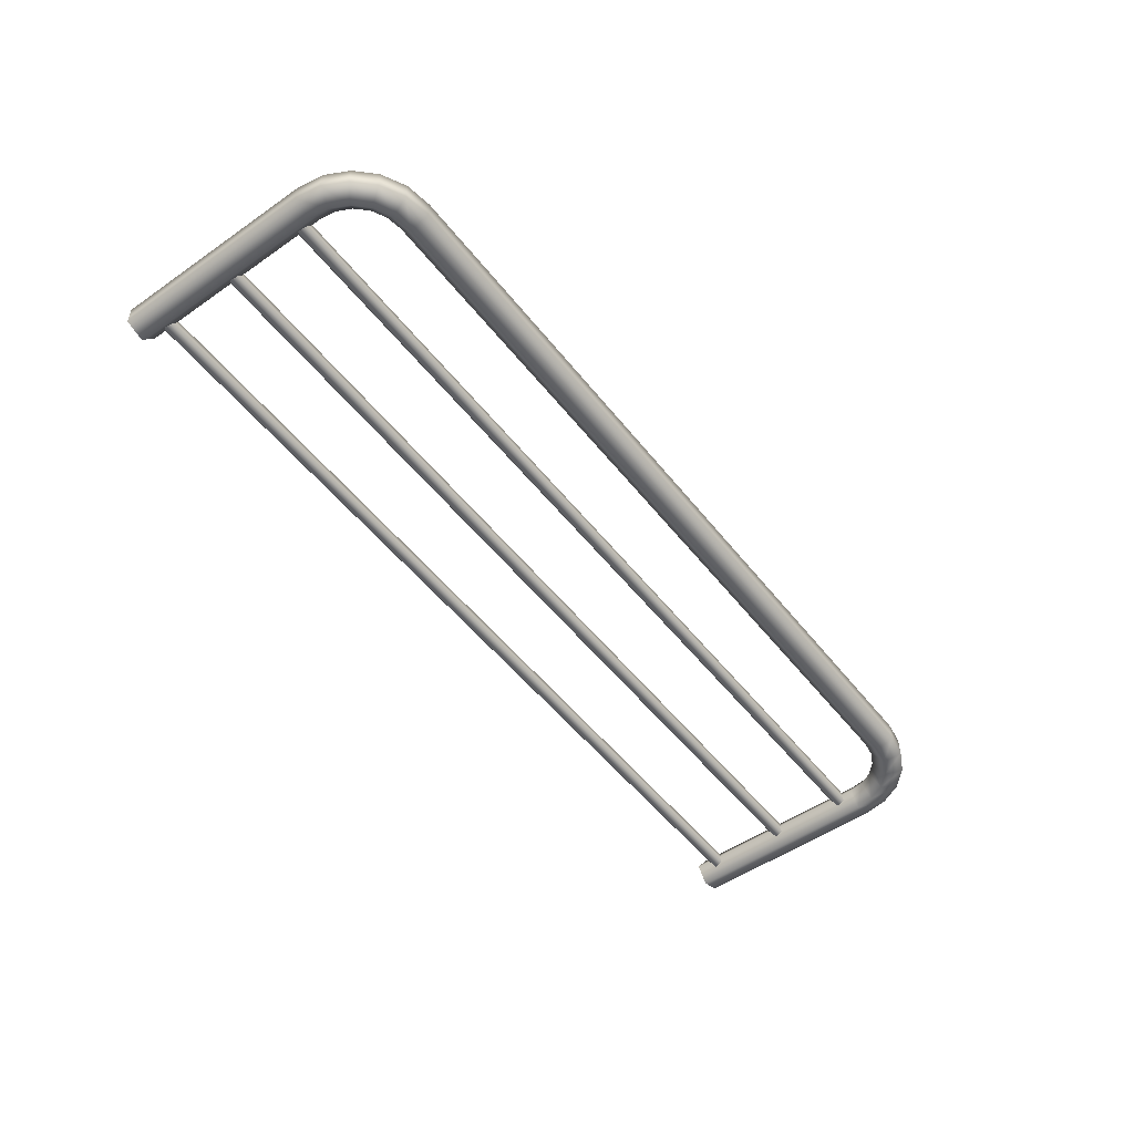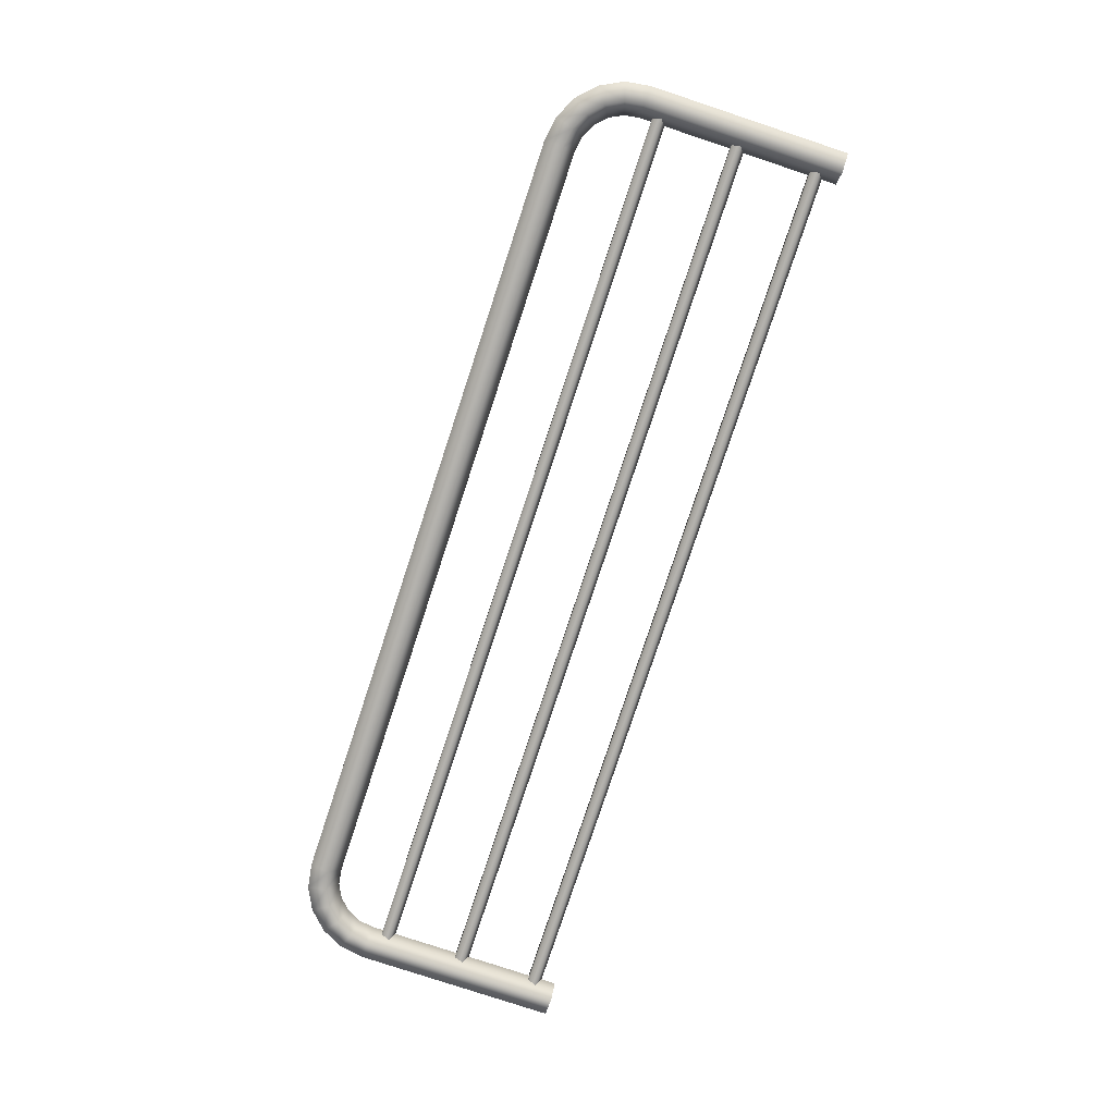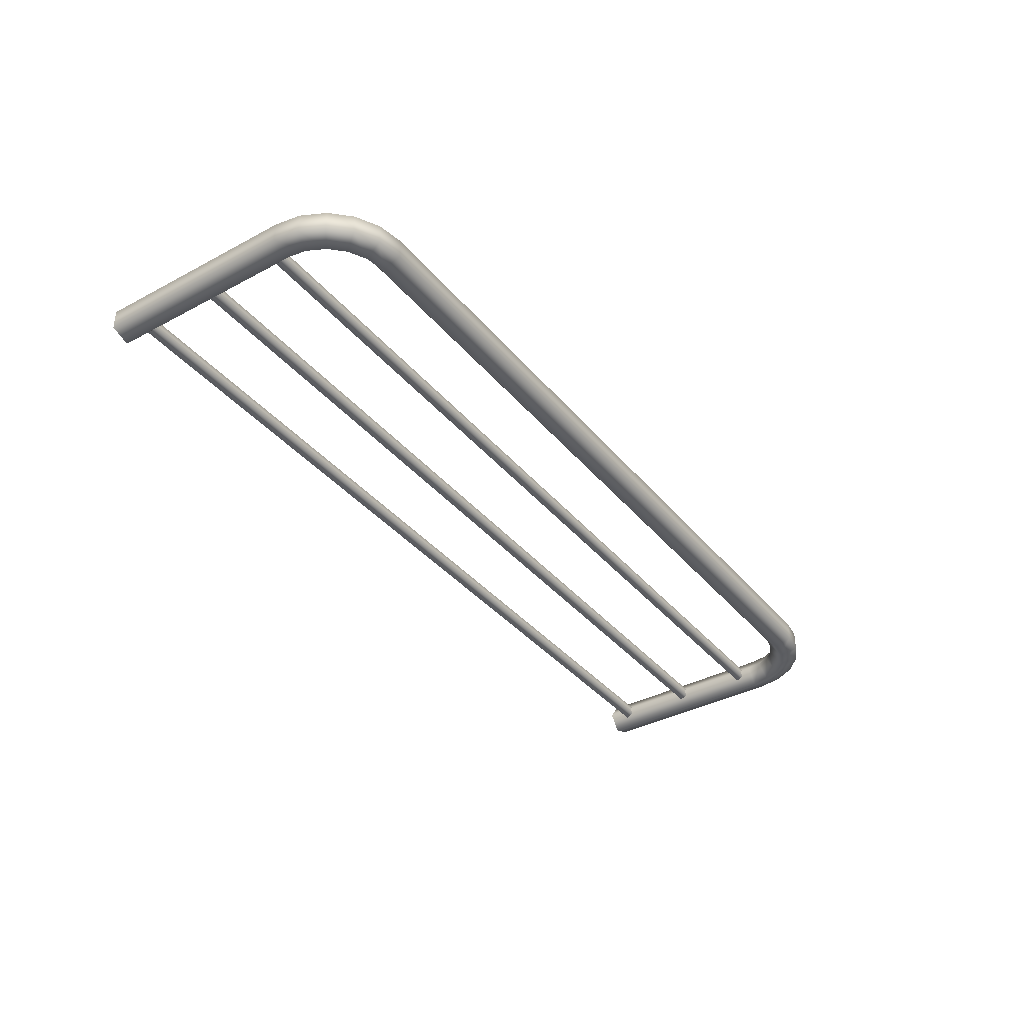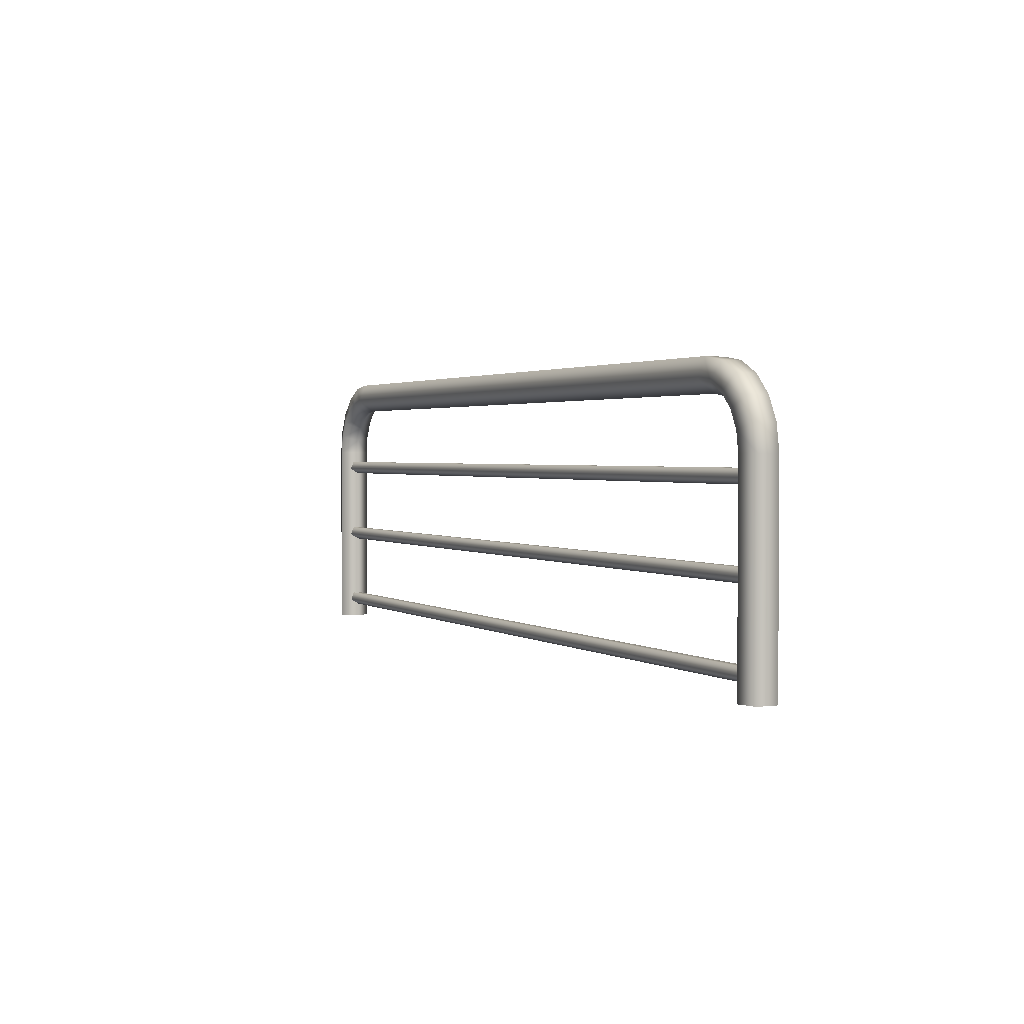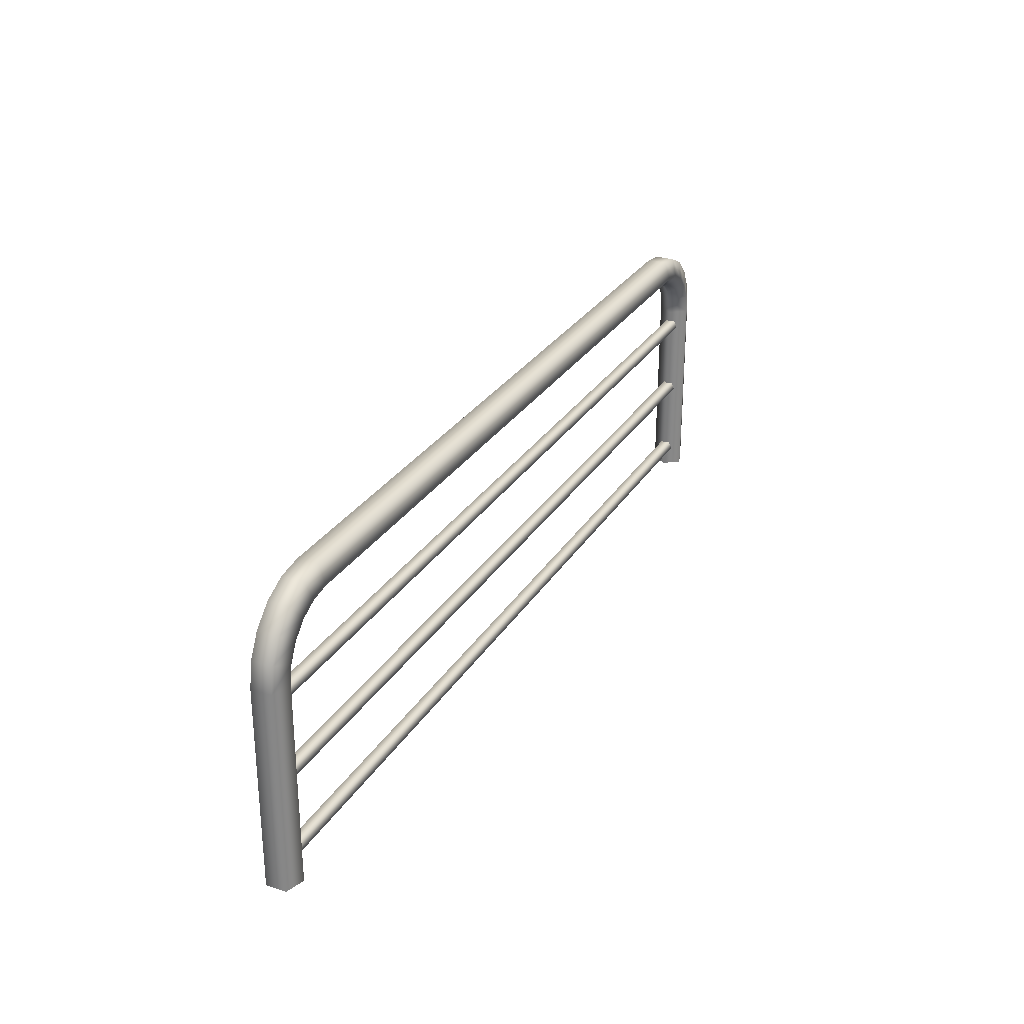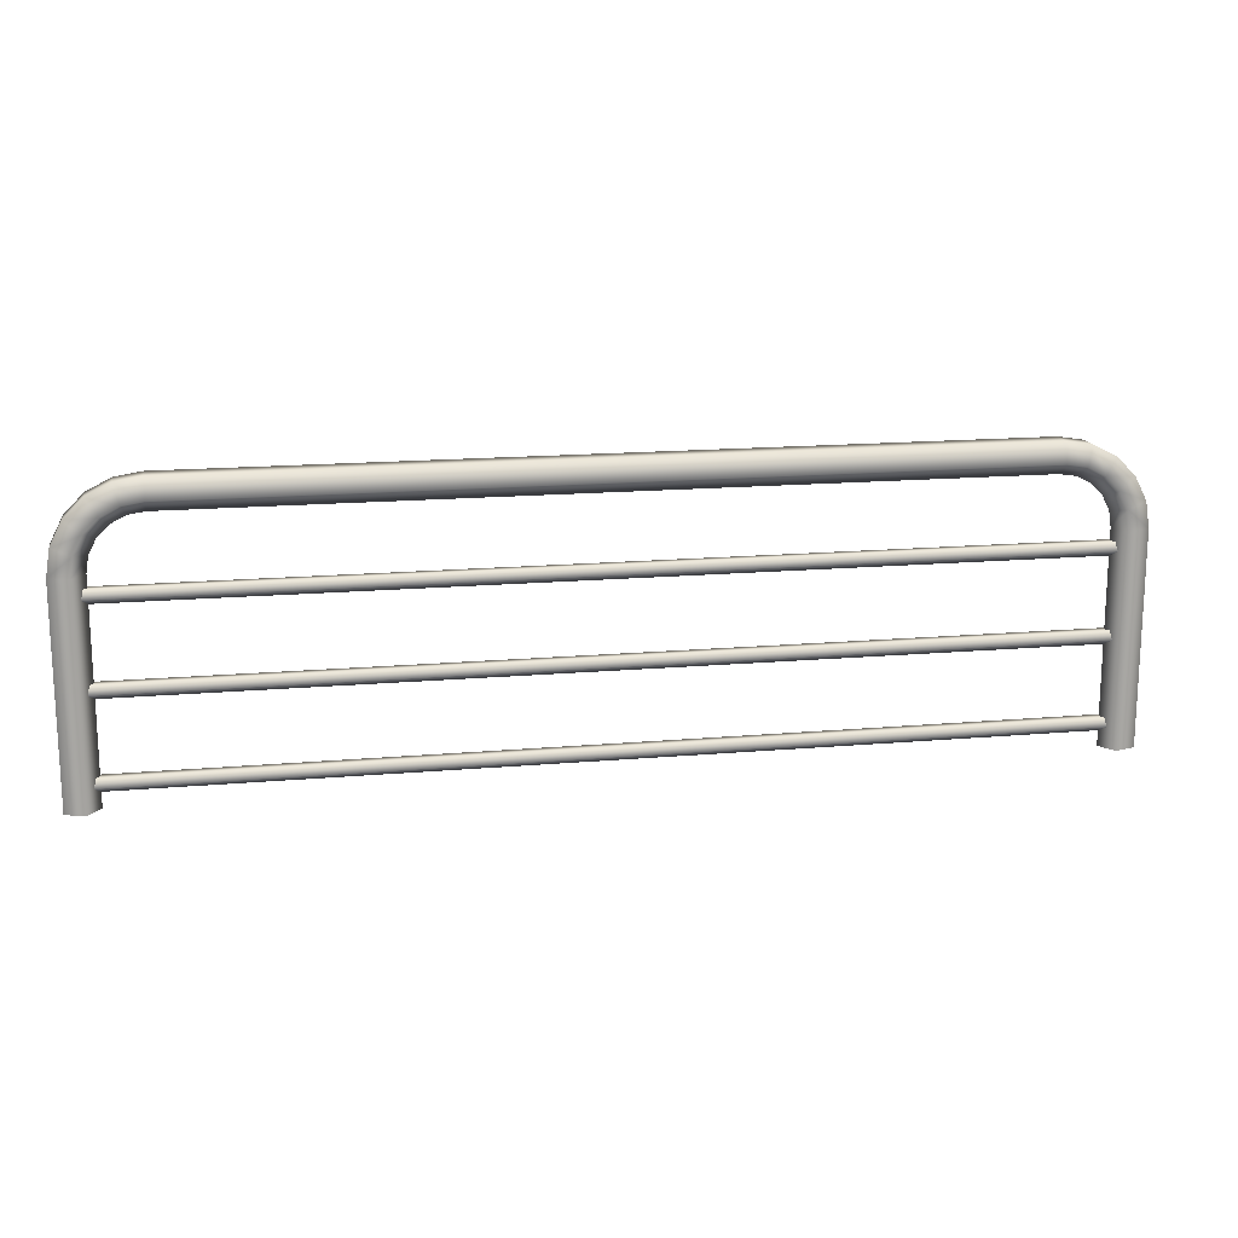
<metadata>
{"format":"obj","ext":"obj","renderer":"f3d","projection":"perspective","resolution":1024,"background":"white","views":[{"elev":-51.8,"azim":127.0,"up":"+Z"},{"elev":-79.2,"azim":-108.3,"up":"+Z"},{"elev":-37.2,"azim":124.5,"up":"+Z"},{"elev":1.9,"azim":64.1,"up":"+Y"},{"elev":28.2,"azim":115.7,"up":"+Y"},{"elev":16.2,"azim":-10.3,"up":"+Y"}]}
</metadata>
<code>
g EPI_Roadblocker_04
v -2.395 0.1857 3.767e-05
v 2.395 0.1857 3.767e-05
v 2.395 0.2134 -0.03802
v -2.395 0.2134 -0.03802
v 2.395 0.2581 -0.02355
v -2.395 0.2581 -0.02355
v 2.395 0.2581 0.02355
v -2.395 0.2581 0.02355
v 2.395 0.2134 0.03802
v -2.395 0.2134 0.03802
v 2.395 0.1857 3.767e-05
v -2.395 0.1857 3.767e-05
v -2.395 -0.2139 0.03802
v 2.395 -0.2414 3.767e-05
v -2.395 -0.2414 3.767e-05
v 2.395 -0.2139 0.03802
v -2.395 -0.1692 0.02355
v 2.395 -0.1692 0.02355
v -2.395 -0.1692 -0.02355
v 2.395 -0.1692 -0.02355
v -2.395 -0.2139 -0.03802
v 2.395 -0.2139 -0.03802
v -2.395 -0.2414 3.767e-05
v 2.395 -0.2414 3.767e-05
v -2.395 -0.6412 0.03802
v 2.395 -0.6688 3.767e-05
v -2.395 -0.6688 3.767e-05
v 2.395 -0.6412 0.03802
v -2.395 -0.5965 0.02355
v 2.395 -0.5965 0.02355
v -2.395 -0.5965 -0.02355
v 2.395 -0.5965 -0.02355
v -2.395 -0.6412 -0.03802
v 2.395 -0.6412 -0.03802
v -2.395 -0.6688 3.767e-05
v 2.395 -0.6688 3.767e-05
v -2.368 -0.7464 0.08626
v -2.306 0.3194 3.767e-05
v -2.306 -0.7464 3.767e-05
v -2.368 0.3197 0.08626
v -2.47 -0.7464 0.05332
v -2.293 0.4006 3.767e-05
v -2.47 0.3199 0.05332
v -2.47 -0.7464 -0.05332
v -2.352 0.4202 0.08626
v -2.255 0.4739 3.767e-05
v -2.306 0.5109 0.08626
v -2.197 0.5322 3.767e-05
v -2.449 0.4517 0.05332
v -2.47 0.3199 -0.05332
v -2.368 0.3197 -0.08626
v -2.368 -0.7464 -0.08626
v -2.306 -0.7464 3.767e-05
v -2.306 0.3194 3.767e-05
v -2.293 0.4006 3.767e-05
v -2.449 0.4517 -0.05332
v -2.352 0.4202 -0.08626
v -2.255 0.4739 3.767e-05
v -2.388 0.5706 -0.05332
v -2.306 0.5109 -0.08626
v -2.197 0.5322 3.767e-05
v -2.388 0.5706 0.05332
v -2.294 0.665 -0.05332
v -2.234 0.5828 -0.08626
v -2.234 0.5828 0.08626
v -2.143 0.6291 -0.08626
v -2.124 0.5694 3.767e-05
v -2.175 0.7255 -0.05332
v -2.294 0.665 0.05332
v -2.143 0.6291 0.08626
v -2.124 0.5694 3.767e-05
v -2.043 0.6451 -0.08626
v -2.043 0.5823 3.767e-05
v 2.043 0.5823 3.767e-05
v -2.043 0.7464 -0.05332
v -2.175 0.7255 0.05332
v -2.043 0.6451 0.08626
v -2.043 0.5823 3.767e-05
v -2.043 0.7464 0.05332
v 2.043 0.7464 -0.05332
v 2.043 0.6451 -0.08626
v 2.043 0.6451 0.08626
v 2.043 0.5823 3.767e-05
v 2.043 0.7464 0.05332
v 2.143 0.6291 0.08626
v 2.124 0.5694 3.767e-05
v 2.234 0.5828 0.08626
v 2.197 0.5322 3.767e-05
v 2.255 0.4739 3.767e-05
v 2.143 0.6291 -0.08626
v 2.124 0.5694 3.767e-05
v 2.175 0.7255 -0.05332
v 2.175 0.7255 0.05332
v 2.234 0.5828 -0.08626
v 2.197 0.5322 3.767e-05
v 2.294 0.665 -0.05332
v 2.306 0.5109 -0.08626
v 2.255 0.4739 3.767e-05
v 2.294 0.665 0.05332
v 2.388 0.5706 -0.05332
v 2.388 0.5706 0.05332
v 2.352 0.4202 -0.08626
v 2.293 0.4006 3.767e-05
v 2.449 0.4517 -0.05332
v 2.306 0.5109 0.08626
v 2.293 0.4006 3.767e-05
v 2.368 0.3197 -0.08626
v 2.306 0.3194 3.767e-05
v 2.306 -0.7464 3.767e-05
v 2.368 -0.7464 -0.08626
v 2.47 -0.7464 -0.05332
v 2.47 0.3199 -0.05332
v 2.449 0.4517 0.05332
v 2.352 0.4202 0.08626
v 2.306 0.3194 3.767e-05
v 2.47 0.3199 0.05332
v 2.47 -0.7464 0.05332
v 2.368 -0.7464 0.08626
v 2.368 0.3197 0.08626
v 2.306 -0.7464 3.767e-05
g EPI_Roadblocker_04_0
f 3 2 1
f 4 3 1
f 3 4 5
f 4 6 5
f 5 6 7
f 6 8 7
f 7 8 9
f 8 10 9
f 9 10 11
f 10 12 11
f 15 14 13
f 14 16 13
f 17 13 16
f 18 17 16
f 19 17 18
f 20 19 18
f 21 19 20
f 22 21 20
f 23 21 22
f 24 23 22
f 27 26 25
f 26 28 25
f 29 25 28
f 30 29 28
f 31 29 30
f 32 31 30
f 33 31 32
f 34 33 32
f 35 33 34
f 36 35 34
f 39 38 37
f 38 40 37
f 37 40 41
f 40 38 42
f 40 43 41
f 41 43 44
f 45 40 42
f 43 40 45
f 45 42 46
f 47 45 46
f 47 46 48
f 49 43 45
f 49 45 47
f 43 50 44
f 44 50 51
f 52 44 51
f 53 52 51
f 54 53 51
f 54 51 55
f 50 43 56
f 51 50 56
f 43 49 56
f 51 57 55
f 57 51 56
f 55 57 58
f 59 56 49
f 57 56 59
f 57 60 58
f 60 57 59
f 61 58 60
f 62 59 49
f 62 49 47
f 60 59 63
f 59 62 63
f 64 61 60
f 64 60 63
f 62 47 65
f 65 47 48
f 64 66 61
f 66 67 61
f 64 63 68
f 66 64 68
f 62 69 63
f 69 62 65
f 63 69 68
f 70 65 48
f 69 65 70
f 71 70 48
f 66 72 67
f 72 73 67
f 74 73 72
f 66 68 75
f 72 66 75
f 69 76 68
f 76 69 70
f 68 76 75
f 77 70 71
f 76 70 77
f 78 77 71
f 76 79 75
f 79 76 77
f 72 75 80
f 75 79 80
f 81 74 72
f 81 72 80
f 77 78 82
f 78 83 82
f 84 79 77
f 79 84 80
f 82 84 77
f 82 83 85
f 82 85 84
f 83 86 85
f 85 86 87
f 86 88 87
f 87 88 89
f 81 90 74
f 90 91 74
f 81 80 92
f 92 80 84
f 90 81 92
f 85 93 84
f 93 92 84
f 93 85 87
f 90 94 91
f 94 95 91
f 90 92 96
f 92 93 96
f 94 90 96
f 95 94 97
f 98 95 97
f 99 93 87
f 93 99 96
f 94 96 100
f 97 94 100
f 96 99 101
f 99 87 101
f 100 96 101
f 98 97 102
f 103 98 102
f 97 100 104
f 100 101 104
f 102 97 104
f 87 105 101
f 105 87 89
f 89 106 105
f 103 102 107
f 108 103 107
f 109 108 107
f 110 109 107
f 110 107 111
f 107 102 112
f 102 104 112
f 107 112 111
f 101 113 104
f 101 105 113
f 104 113 112
f 106 114 105
f 105 114 113
f 106 115 114
f 111 112 116
f 113 116 112
f 113 114 116
f 117 111 116
f 117 116 118
f 115 119 114
f 114 119 116
f 116 119 118
f 119 115 120
f 118 119 120

</code>
